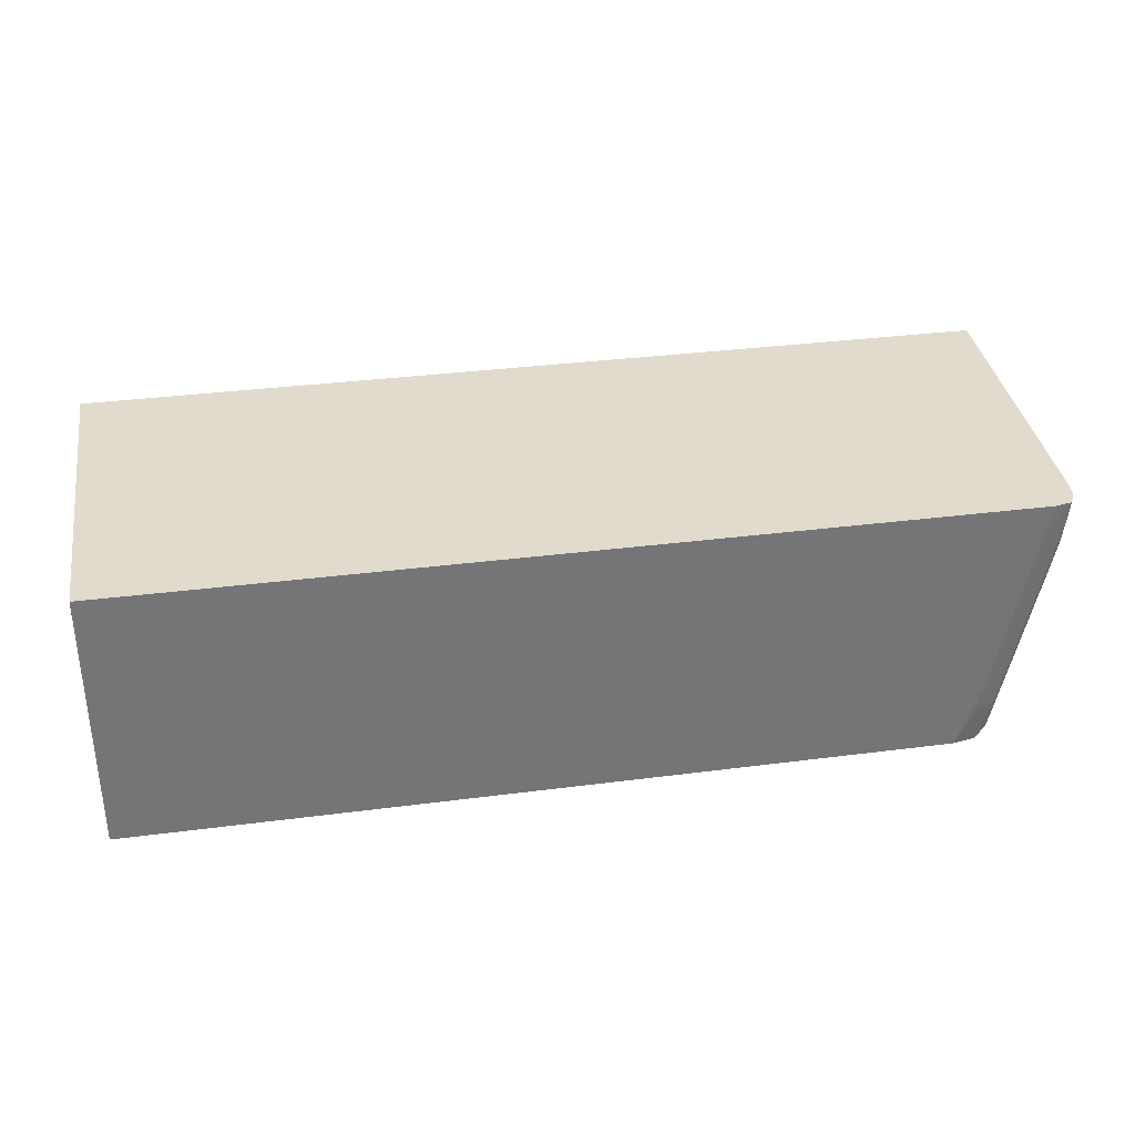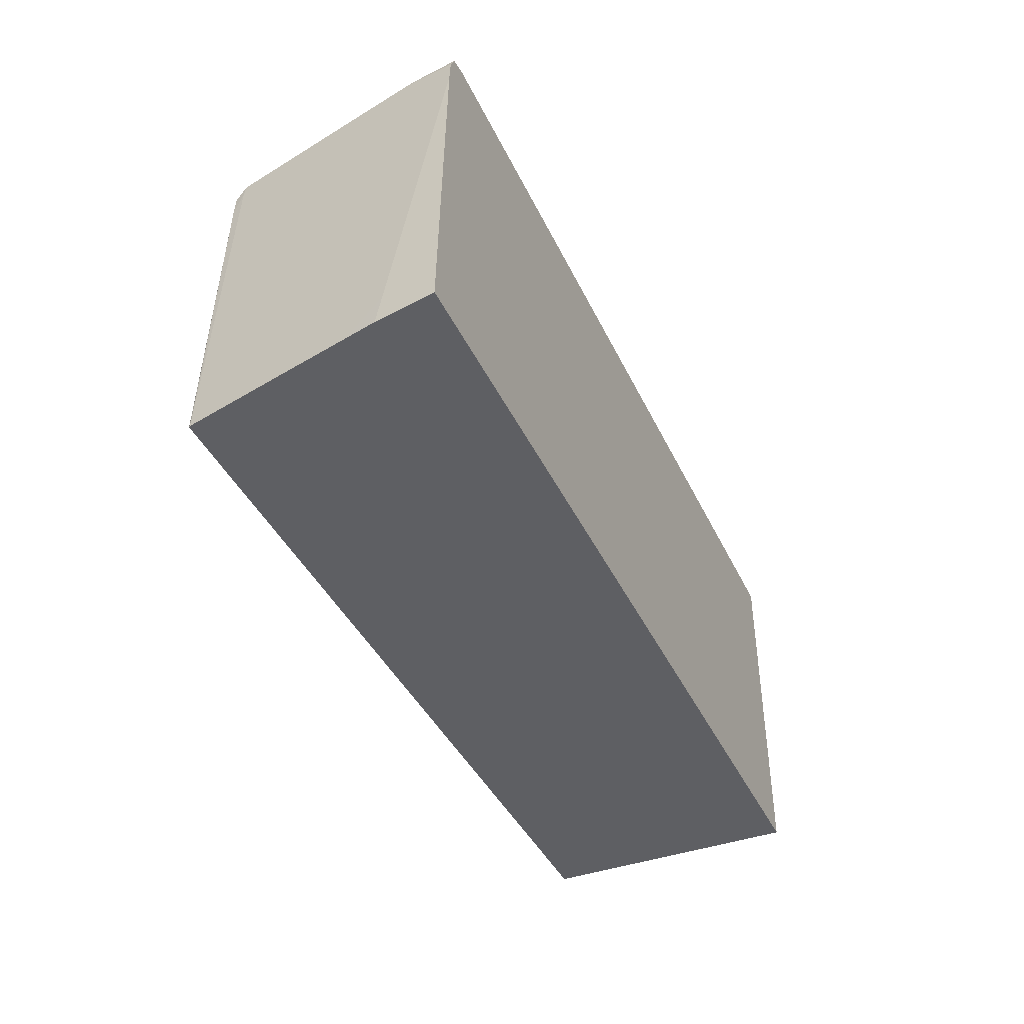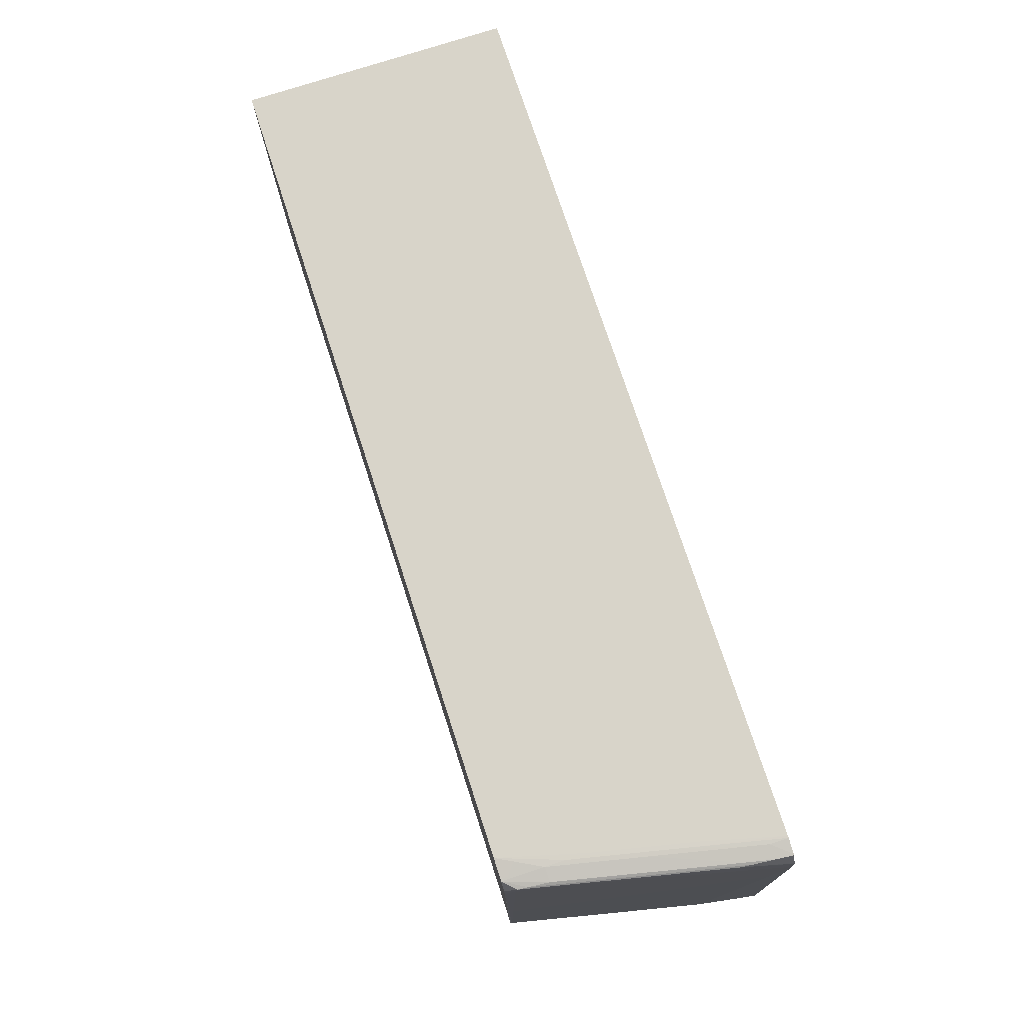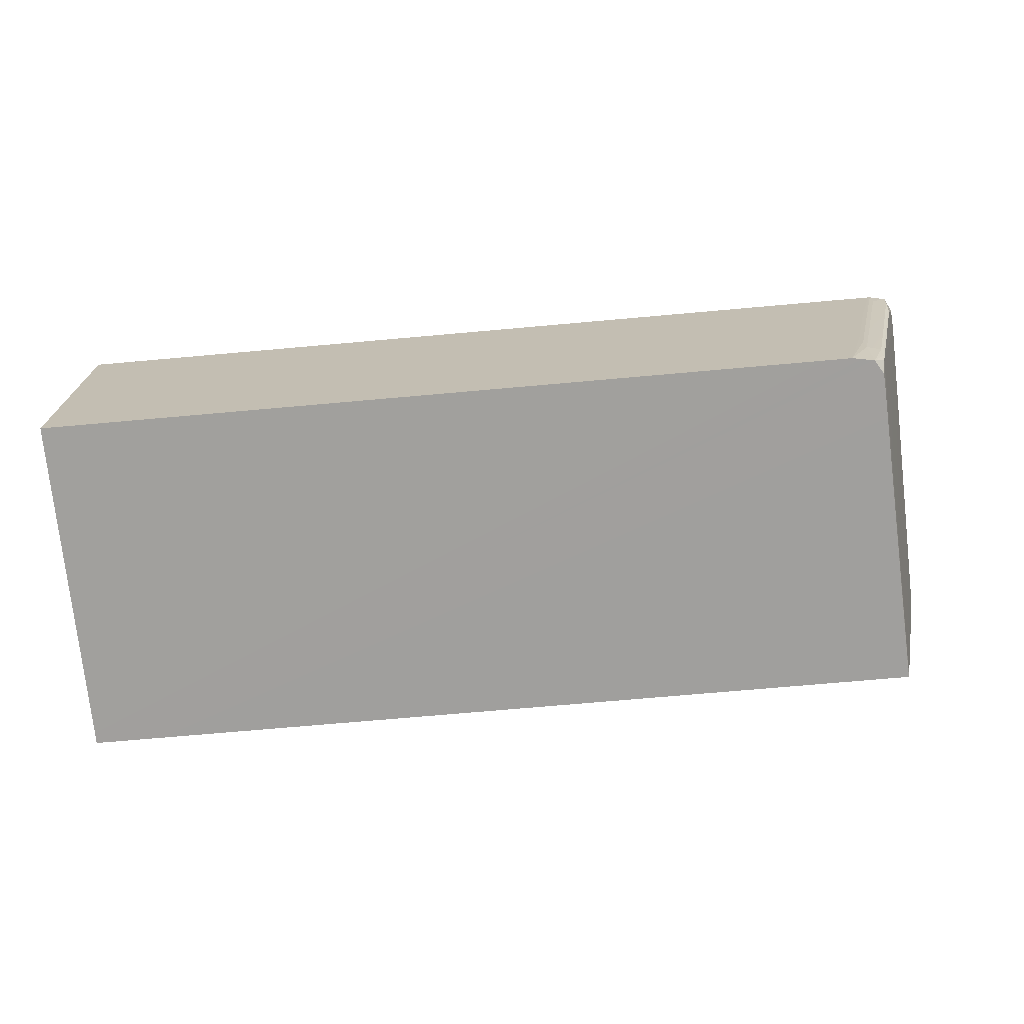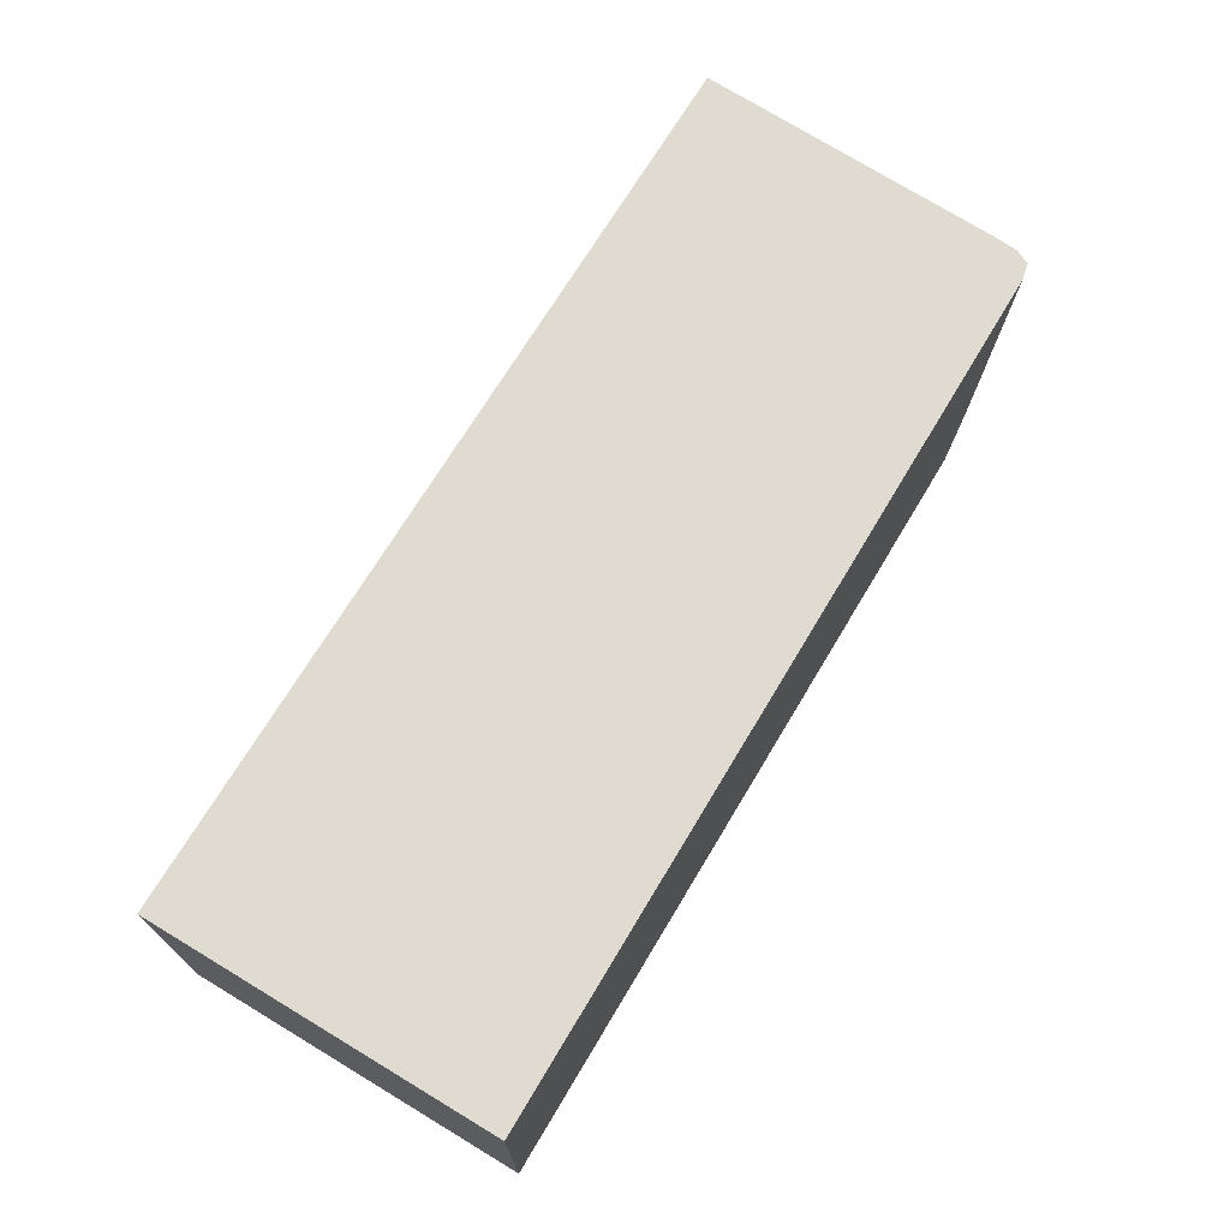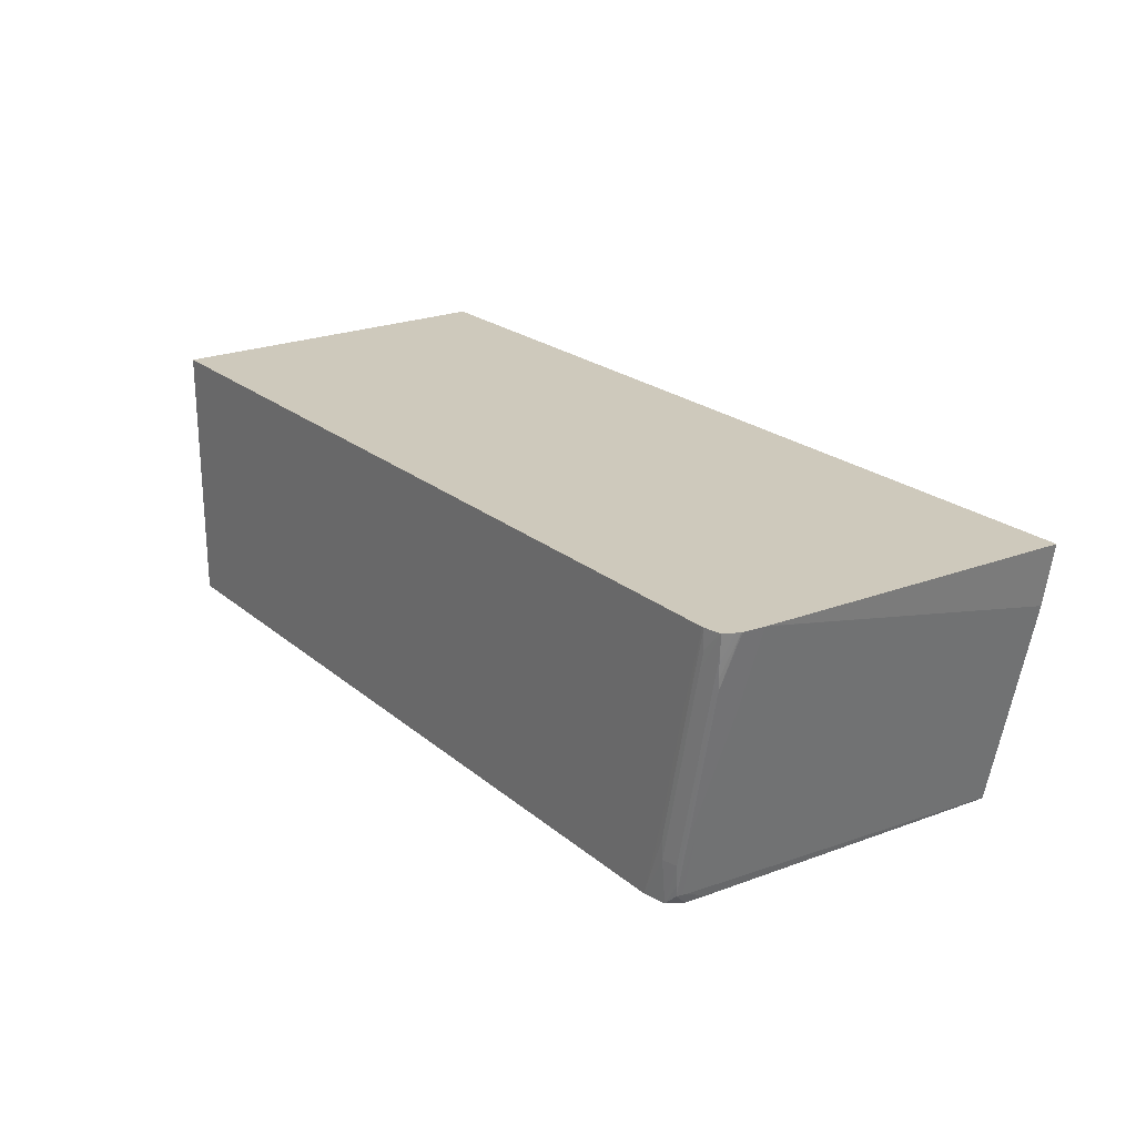
<metadata>
{"format":"obj","ext":"obj","renderer":"f3d","projection":"perspective","resolution":1024,"background":"white","views":[{"elev":33.8,"azim":-10.0,"up":"+Y"},{"elev":-41.0,"azim":113.8,"up":"+Z"},{"elev":75.4,"azim":71.9,"up":"+Z"},{"elev":-71.5,"azim":5.1,"up":"+Y"},{"elev":70.2,"azim":-59.1,"up":"+Y"},{"elev":22.3,"azim":54.5,"up":"+Y"}]}
</metadata>
<code>
o fixed_holes_collision_geom_47
v -0.039 -0.08883 0.01517
v -0.039 -0.08883 0.023
v -0.039 -0.08264 0.01517
v -0.01903 -0.08883 0.01517
v -0.03853 -0.08883 0.02326
v -0.039 -0.08882 0.02326
v -0.039 -0.08264 0.02326
v -0.01772 -0.08264 0.01517
v -0.01902 -0.08881 0.01517
v -0.01903 -0.08883 0.01518
v -0.02016 -0.08883 0.02326
v -0.01912 -0.08264 0.02326
v -0.018 -0.08264 0.02231
v -0.01795 -0.08403 0.01517
v -0.019 -0.08879 0.01517
v -0.01941 -0.08883 0.02236
v -0.01971 -0.08883 0.02318
v -0.01964 -0.08783 0.02324
v -0.01964 -0.08736 0.02326
v -0.01964 -0.08688 0.02326
v -0.01912 -0.0845 0.02326
v -0.01864 -0.08264 0.02326
v -0.018 -0.08264 0.02235
v -0.01847 -0.08641 0.01517
v -0.01937 -0.08859 0.02283
v -0.01938 -0.08855 0.02309
v -0.01944 -0.08882 0.02283
v -0.01944 -0.08883 0.02282
v -0.01964 -0.08883 0.02316
v -0.01931 -0.08783 0.02316
v -0.01878 -0.08546 0.02316
v -0.01912 -0.08546 0.02325
v -0.01912 -0.08498 0.02326
v -0.01859 -0.08264 0.02326
v -0.01804 -0.08264 0.02283
v -0.01833 -0.08382 0.0231
v -0.01885 -0.08619 0.0231
v -0.01935 -0.08831 0.02312
v -0.01882 -0.08593 0.02312
v -0.0183 -0.08355 0.02313
v -0.01825 -0.08307 0.02316
v -0.01821 -0.08264 0.02318
v -0.01859 -0.08307 0.02325
v -0.01824 -0.08264 0.02318
v -0.01805 -0.08264 0.02286
f 1 2 6
f 1 6 7
f 1 7 3
f 1 3 8
f 1 8 14
f 1 14 24
f 1 24 15
f 1 15 9
f 1 9 4
f 1 4 10
f 1 10 16
f 1 16 28
f 1 28 29
f 1 29 17
f 1 17 11
f 1 11 5
f 1 5 2
f 2 5 6
f 3 7 12
f 3 12 22
f 3 22 34
f 3 34 44
f 3 44 42
f 3 42 45
f 3 45 35
f 3 35 23
f 3 23 13
f 3 13 8
f 4 9 10
f 5 11 20
f 5 20 21
f 5 21 12
f 5 12 7
f 5 7 6
f 8 13 14
f 9 15 16
f 9 16 10
f 11 17 18
f 11 18 19
f 11 19 20
f 12 21 22
f 13 23 14
f 14 23 24
f 15 24 23
f 15 23 25
f 15 25 16
f 16 25 26
f 16 26 27
f 16 27 28
f 17 29 18
f 18 29 30
f 18 30 31
f 18 31 32
f 18 32 19
f 19 32 33
f 19 33 20
f 20 33 21
f 21 33 22
f 22 33 34
f 23 35 36
f 23 36 37
f 23 37 26
f 23 26 25
f 26 38 29
f 26 29 27
f 26 37 38
f 27 29 28
f 29 38 30
f 30 38 39
f 30 39 31
f 31 39 40
f 31 40 41
f 31 41 42
f 31 42 32
f 32 42 43
f 32 43 33
f 33 43 34
f 34 43 44
f 35 45 36
f 36 45 40
f 36 40 39
f 36 39 37
f 37 39 38
f 40 45 41
f 41 45 42
f 42 44 43

</code>
